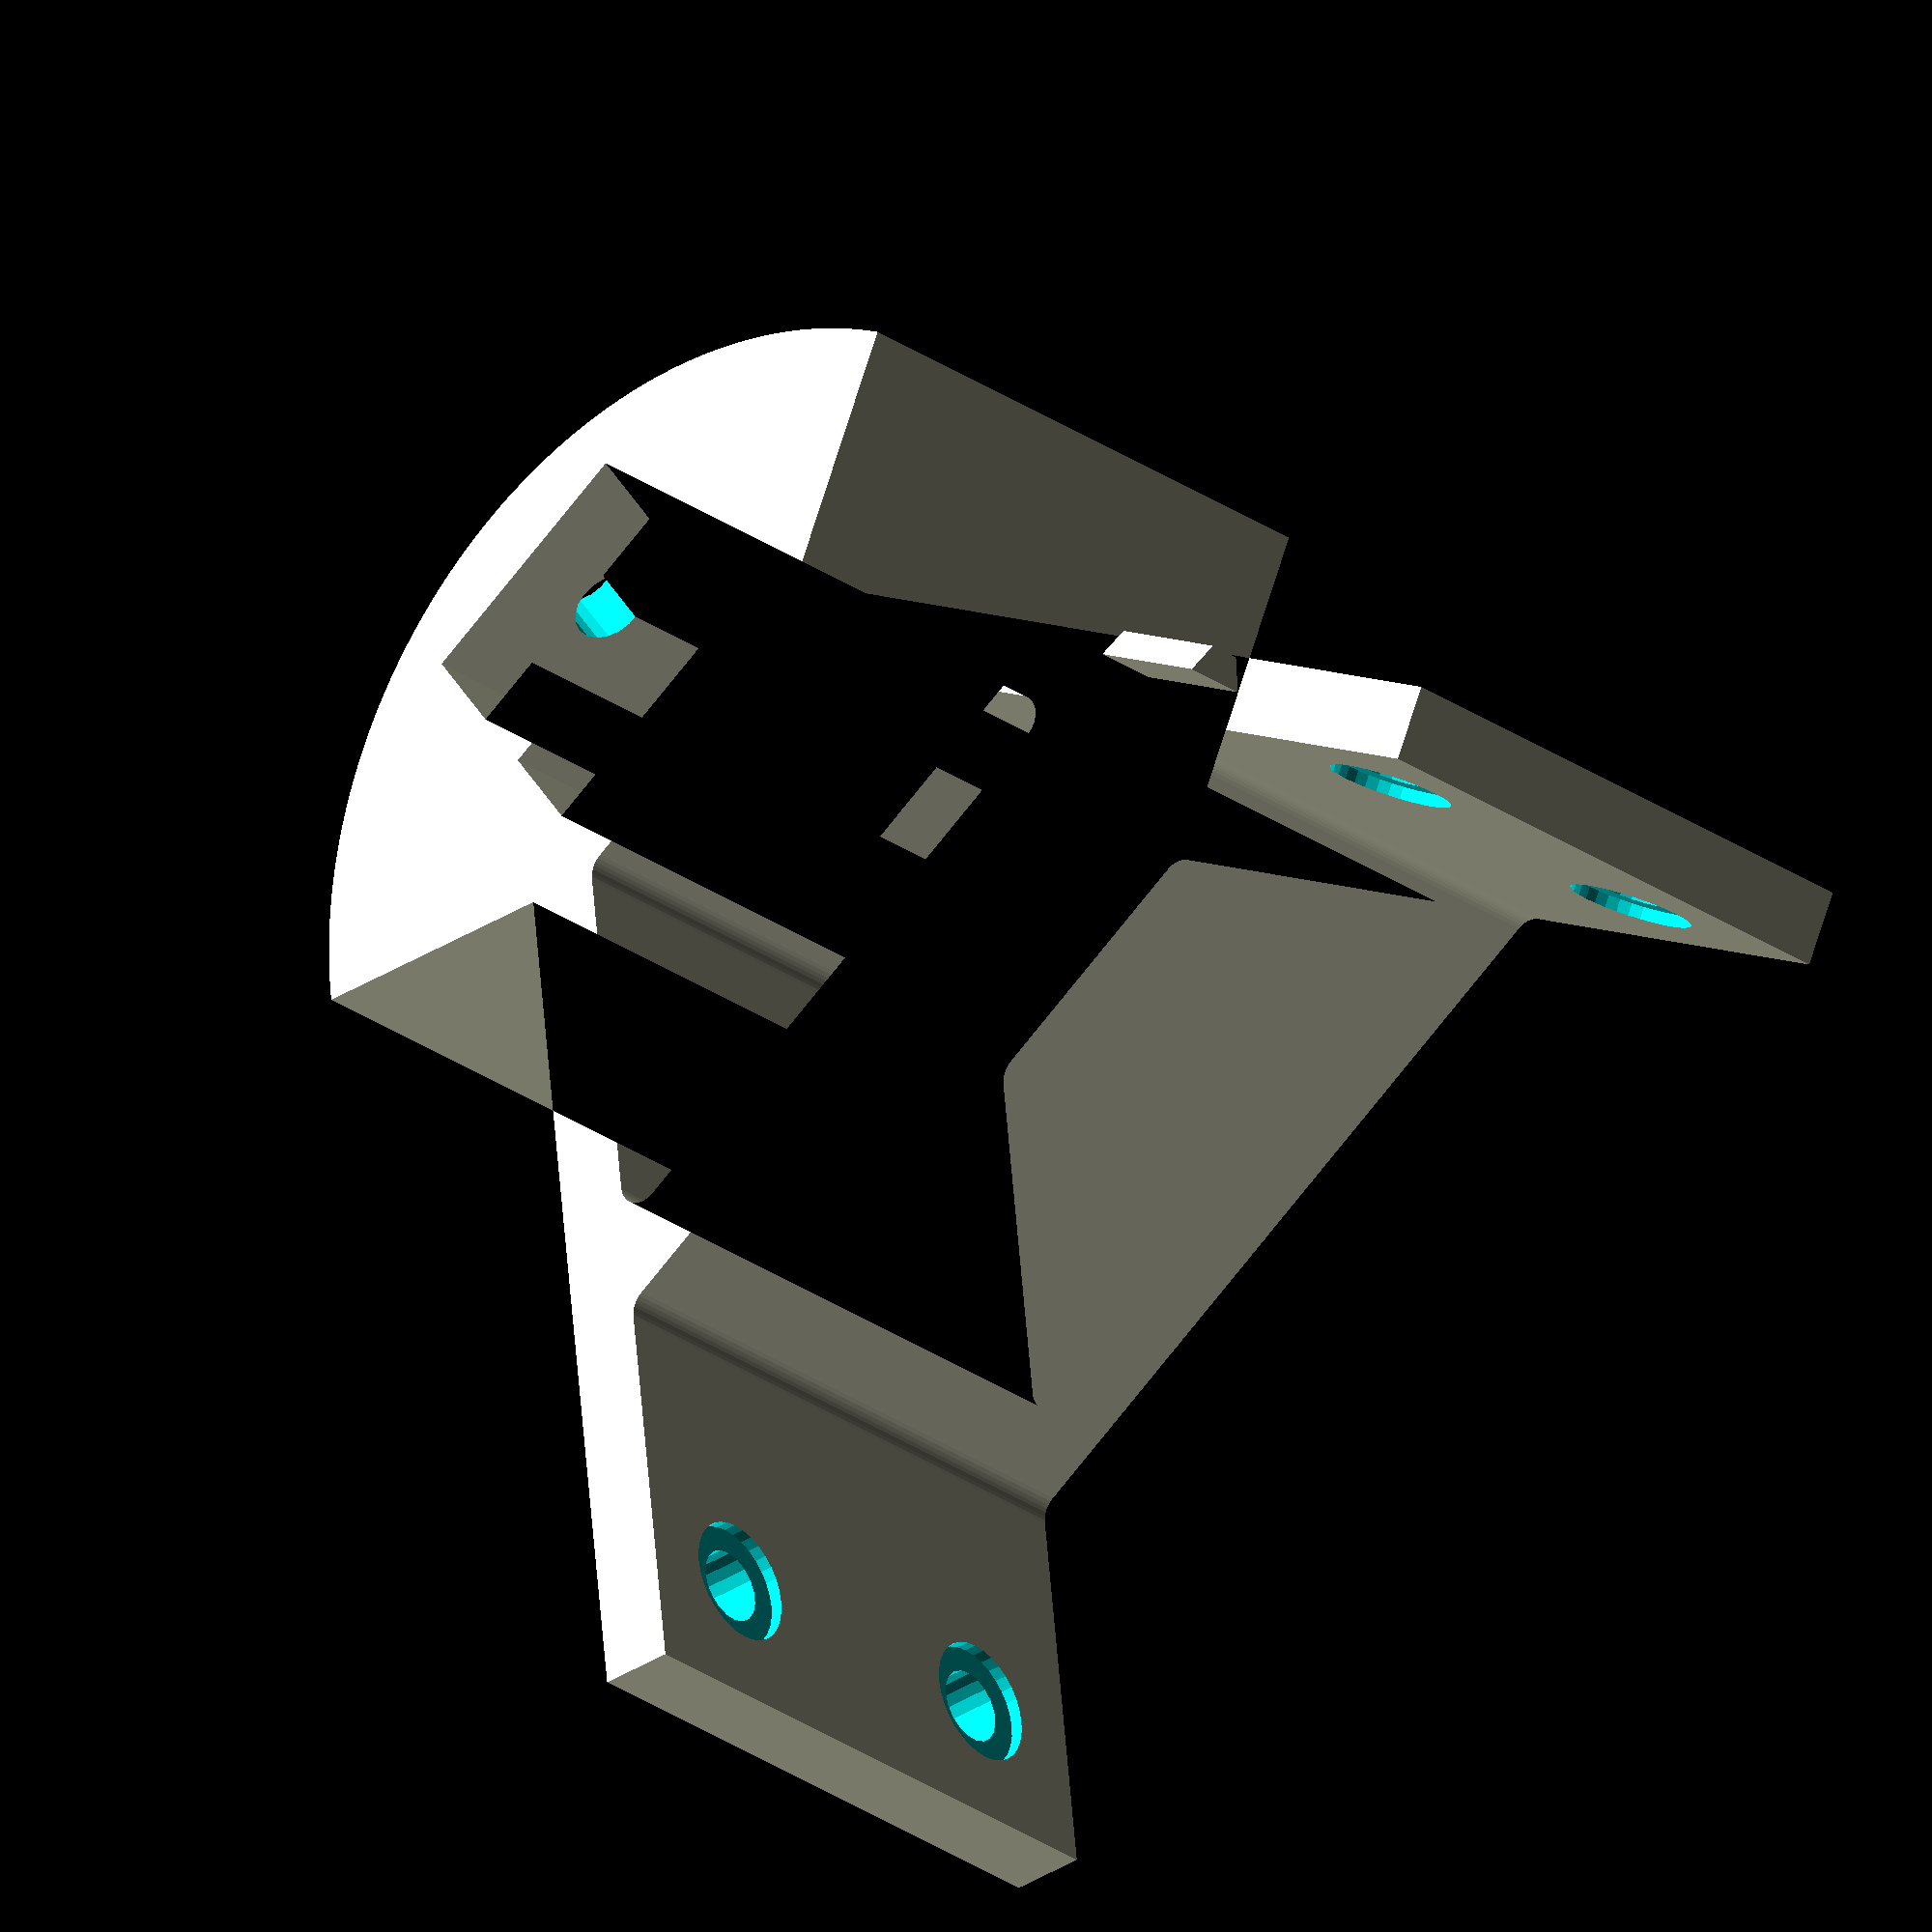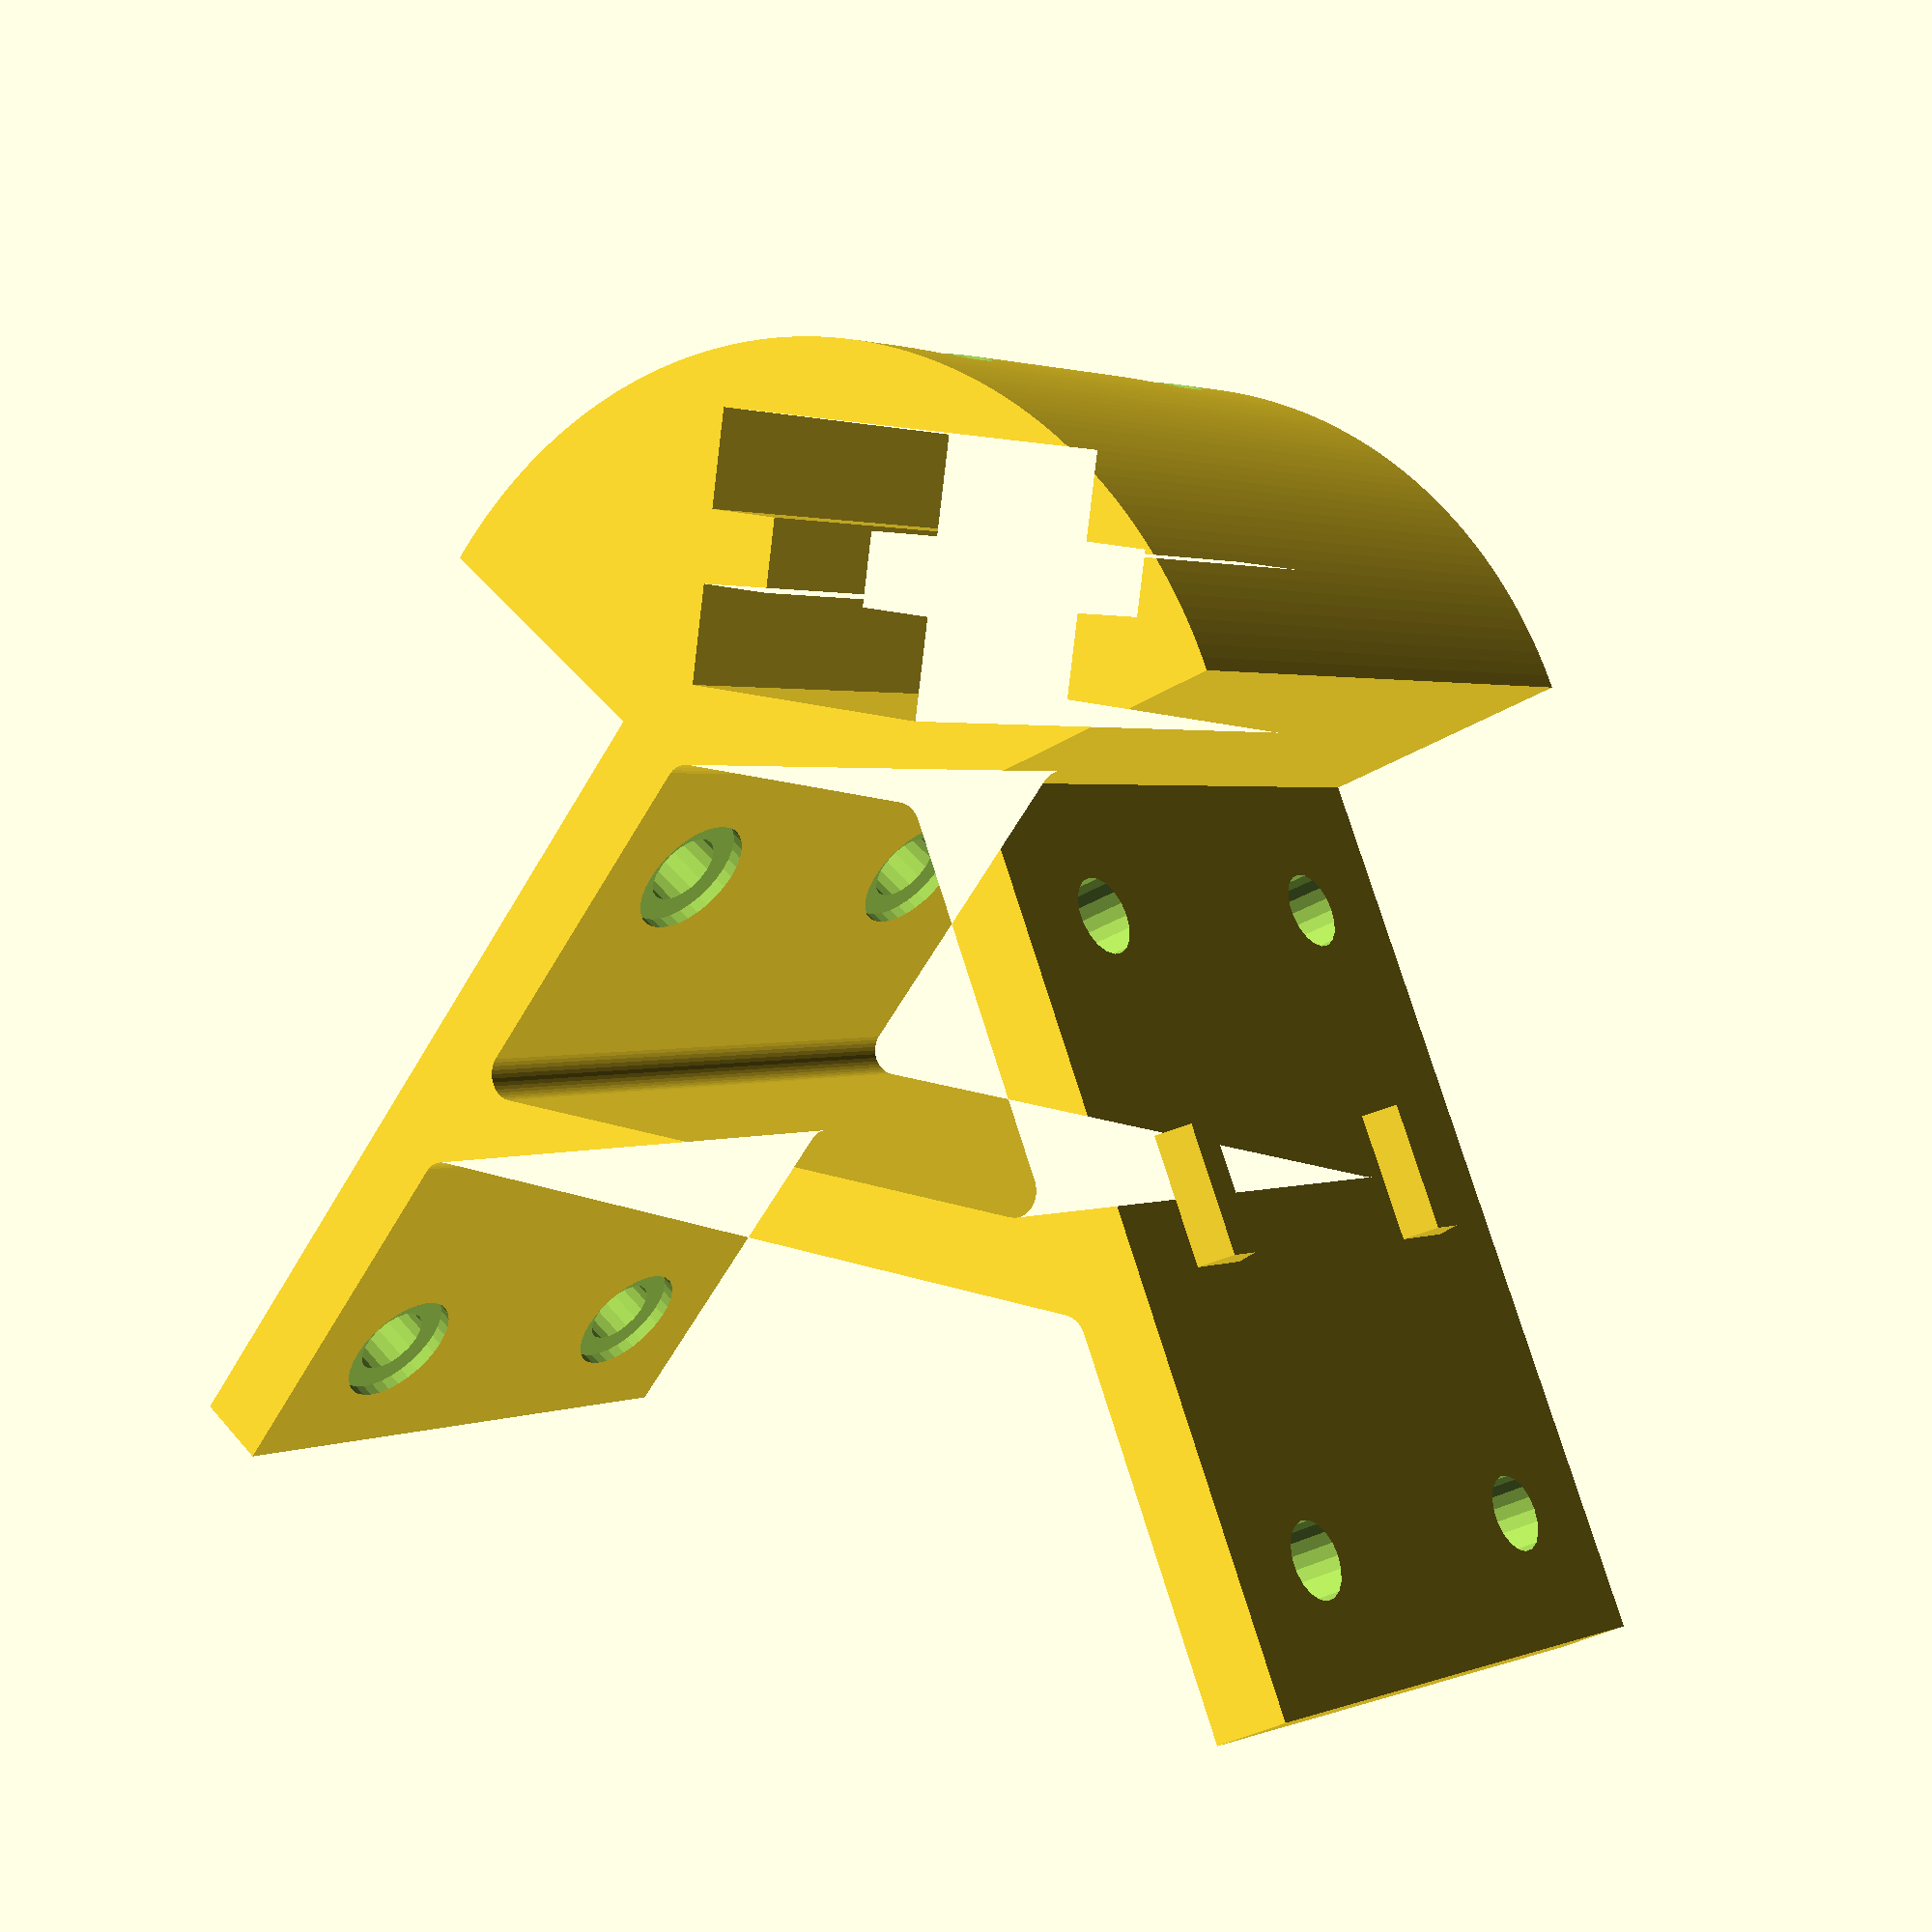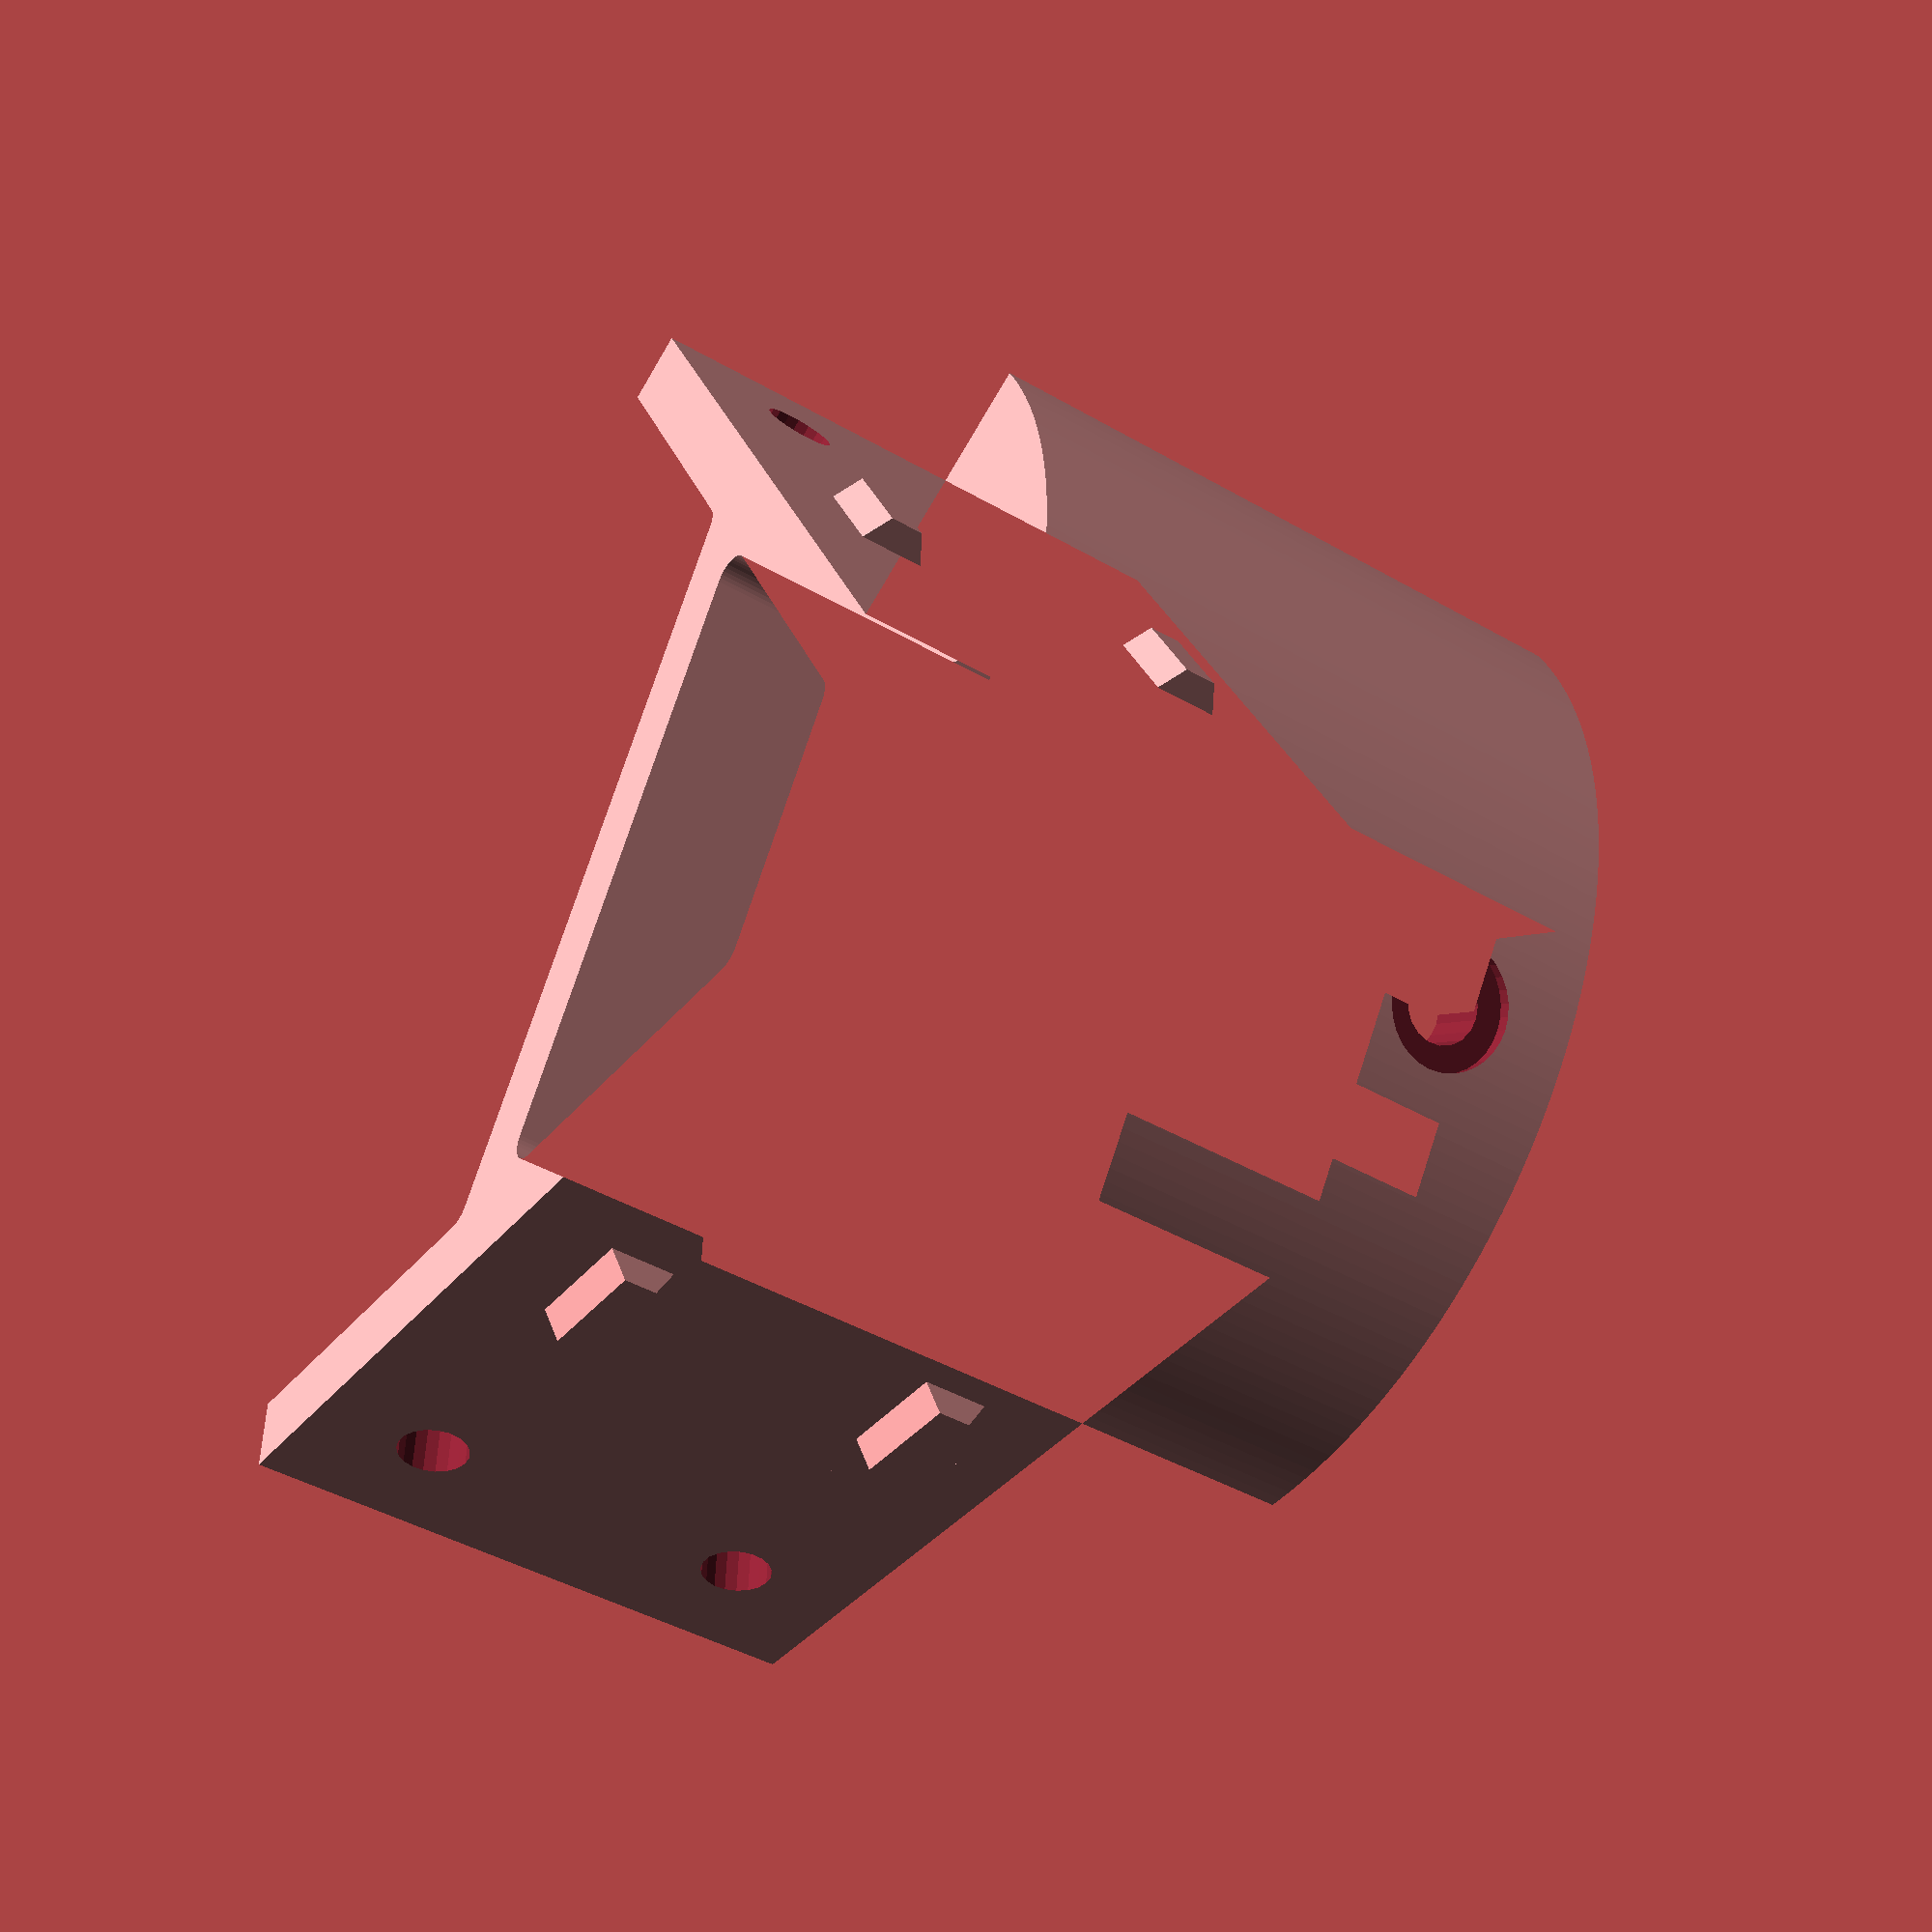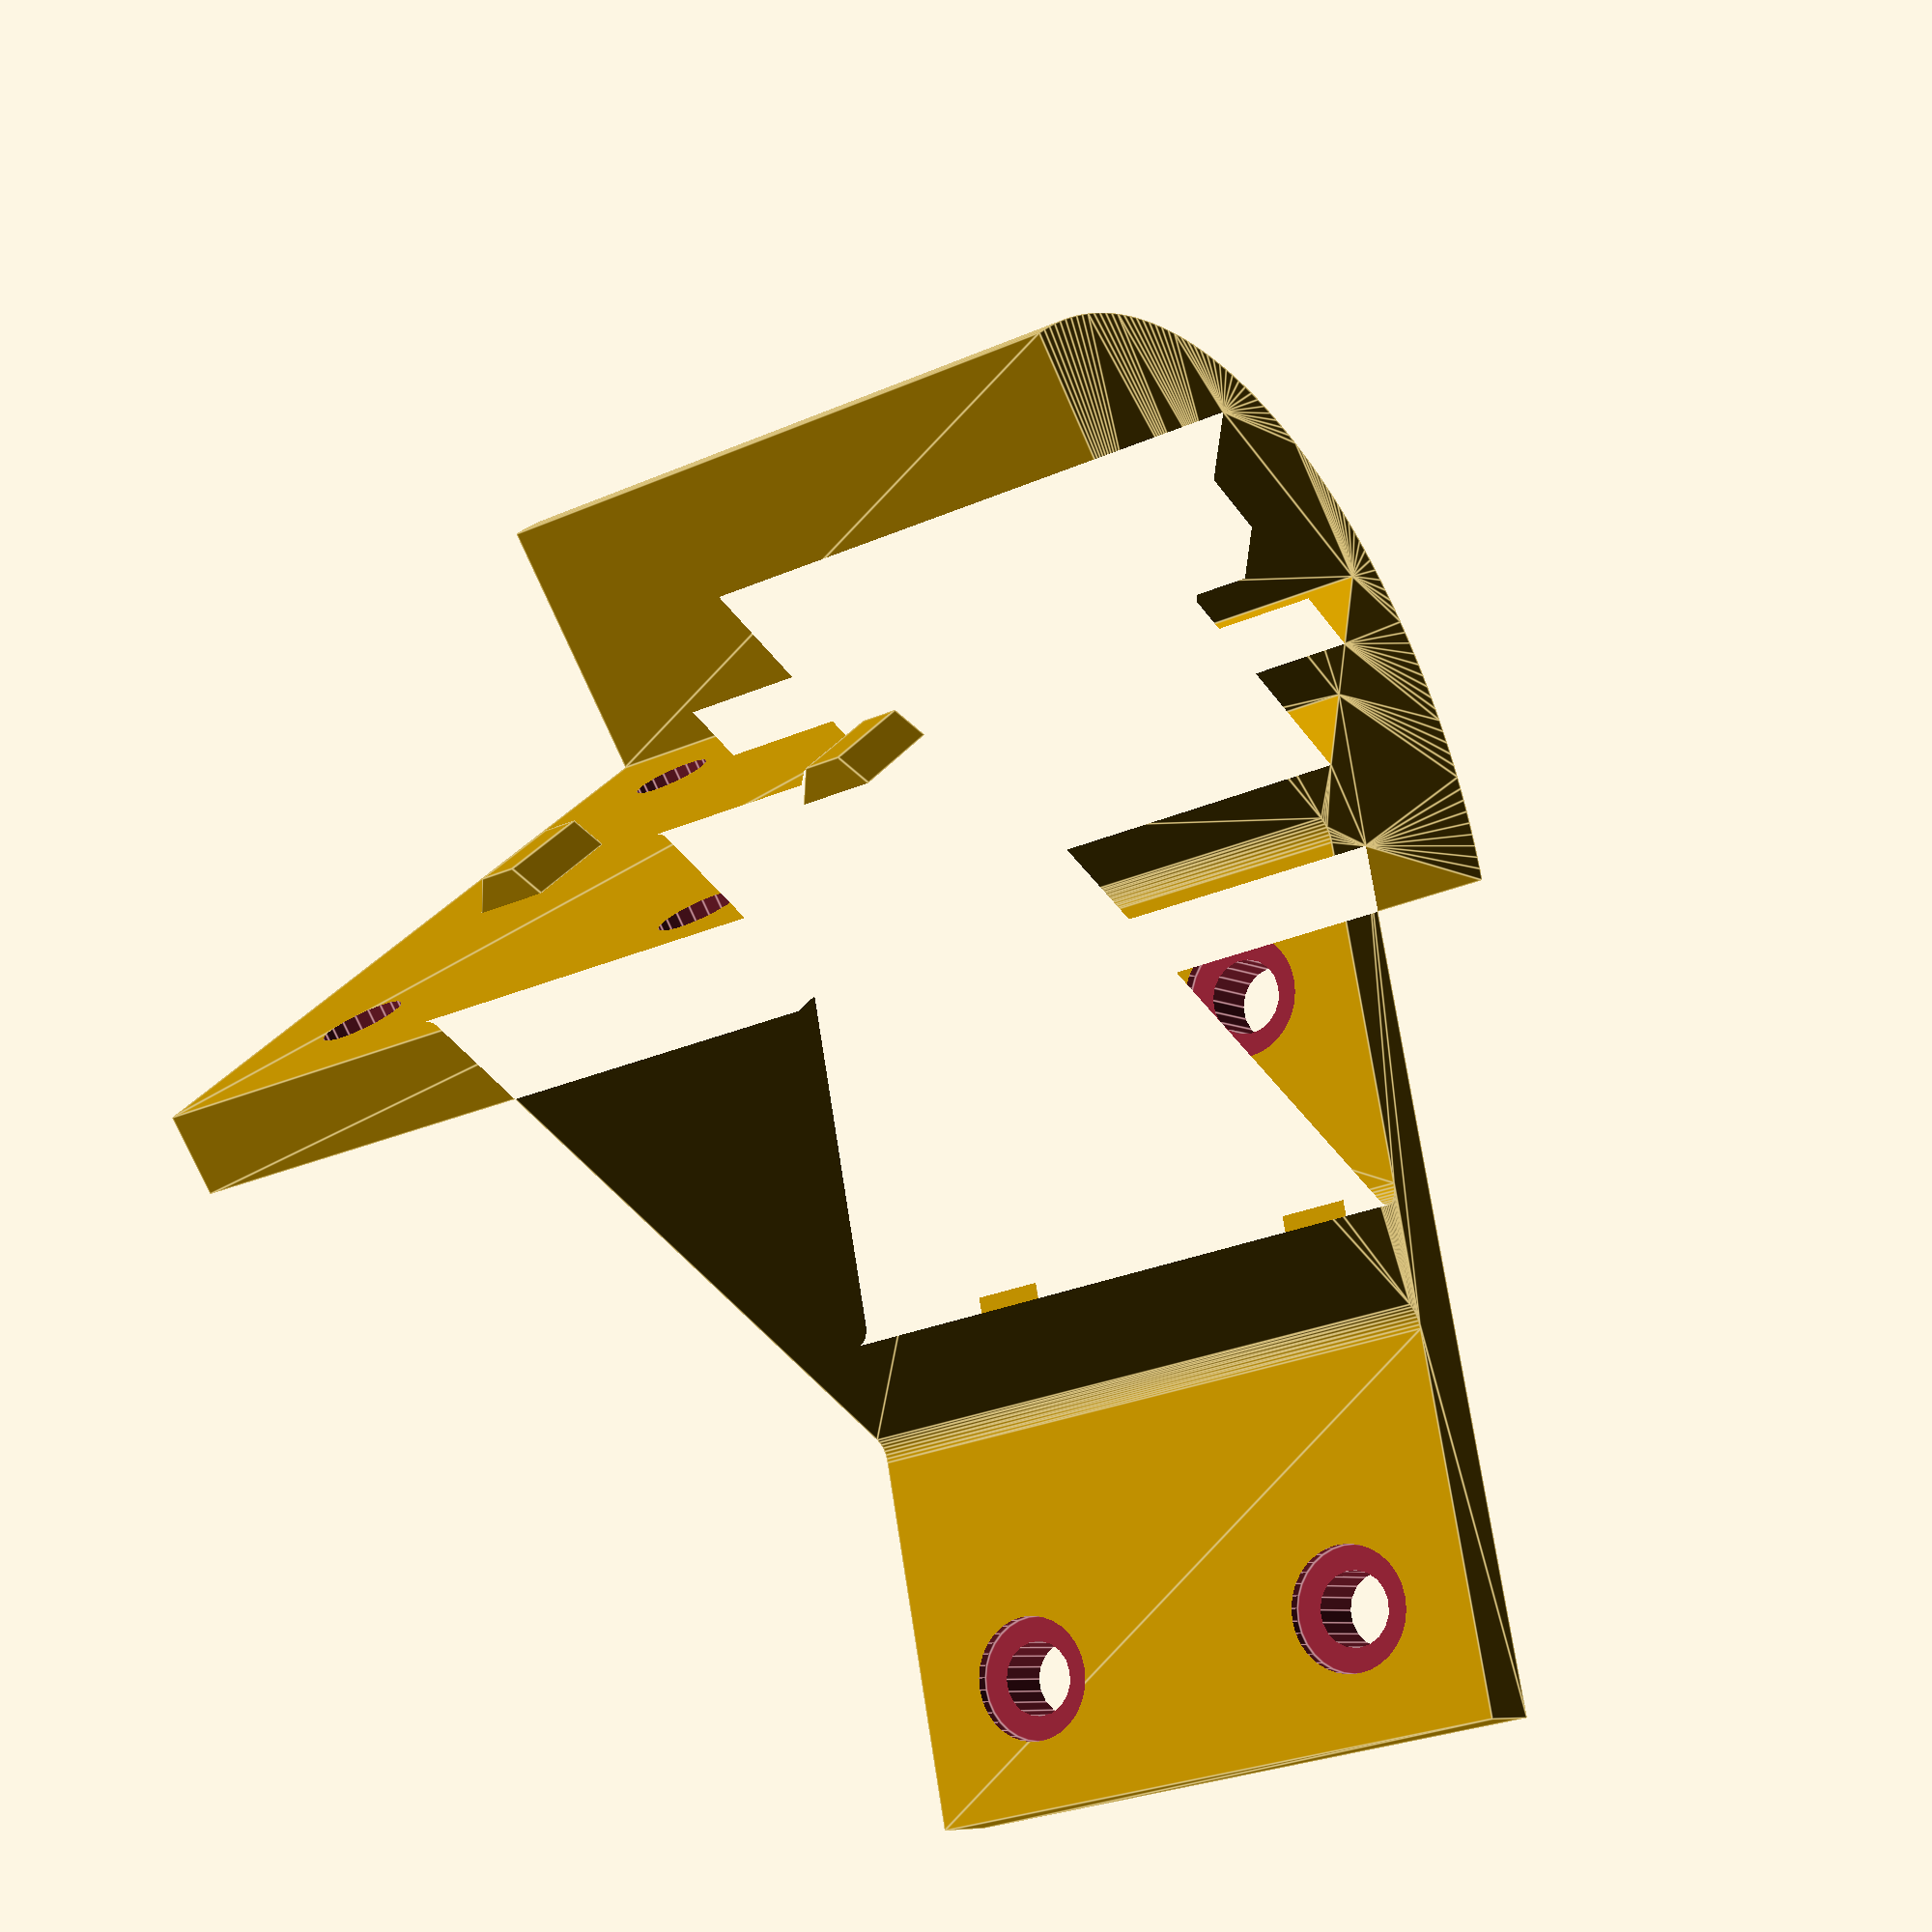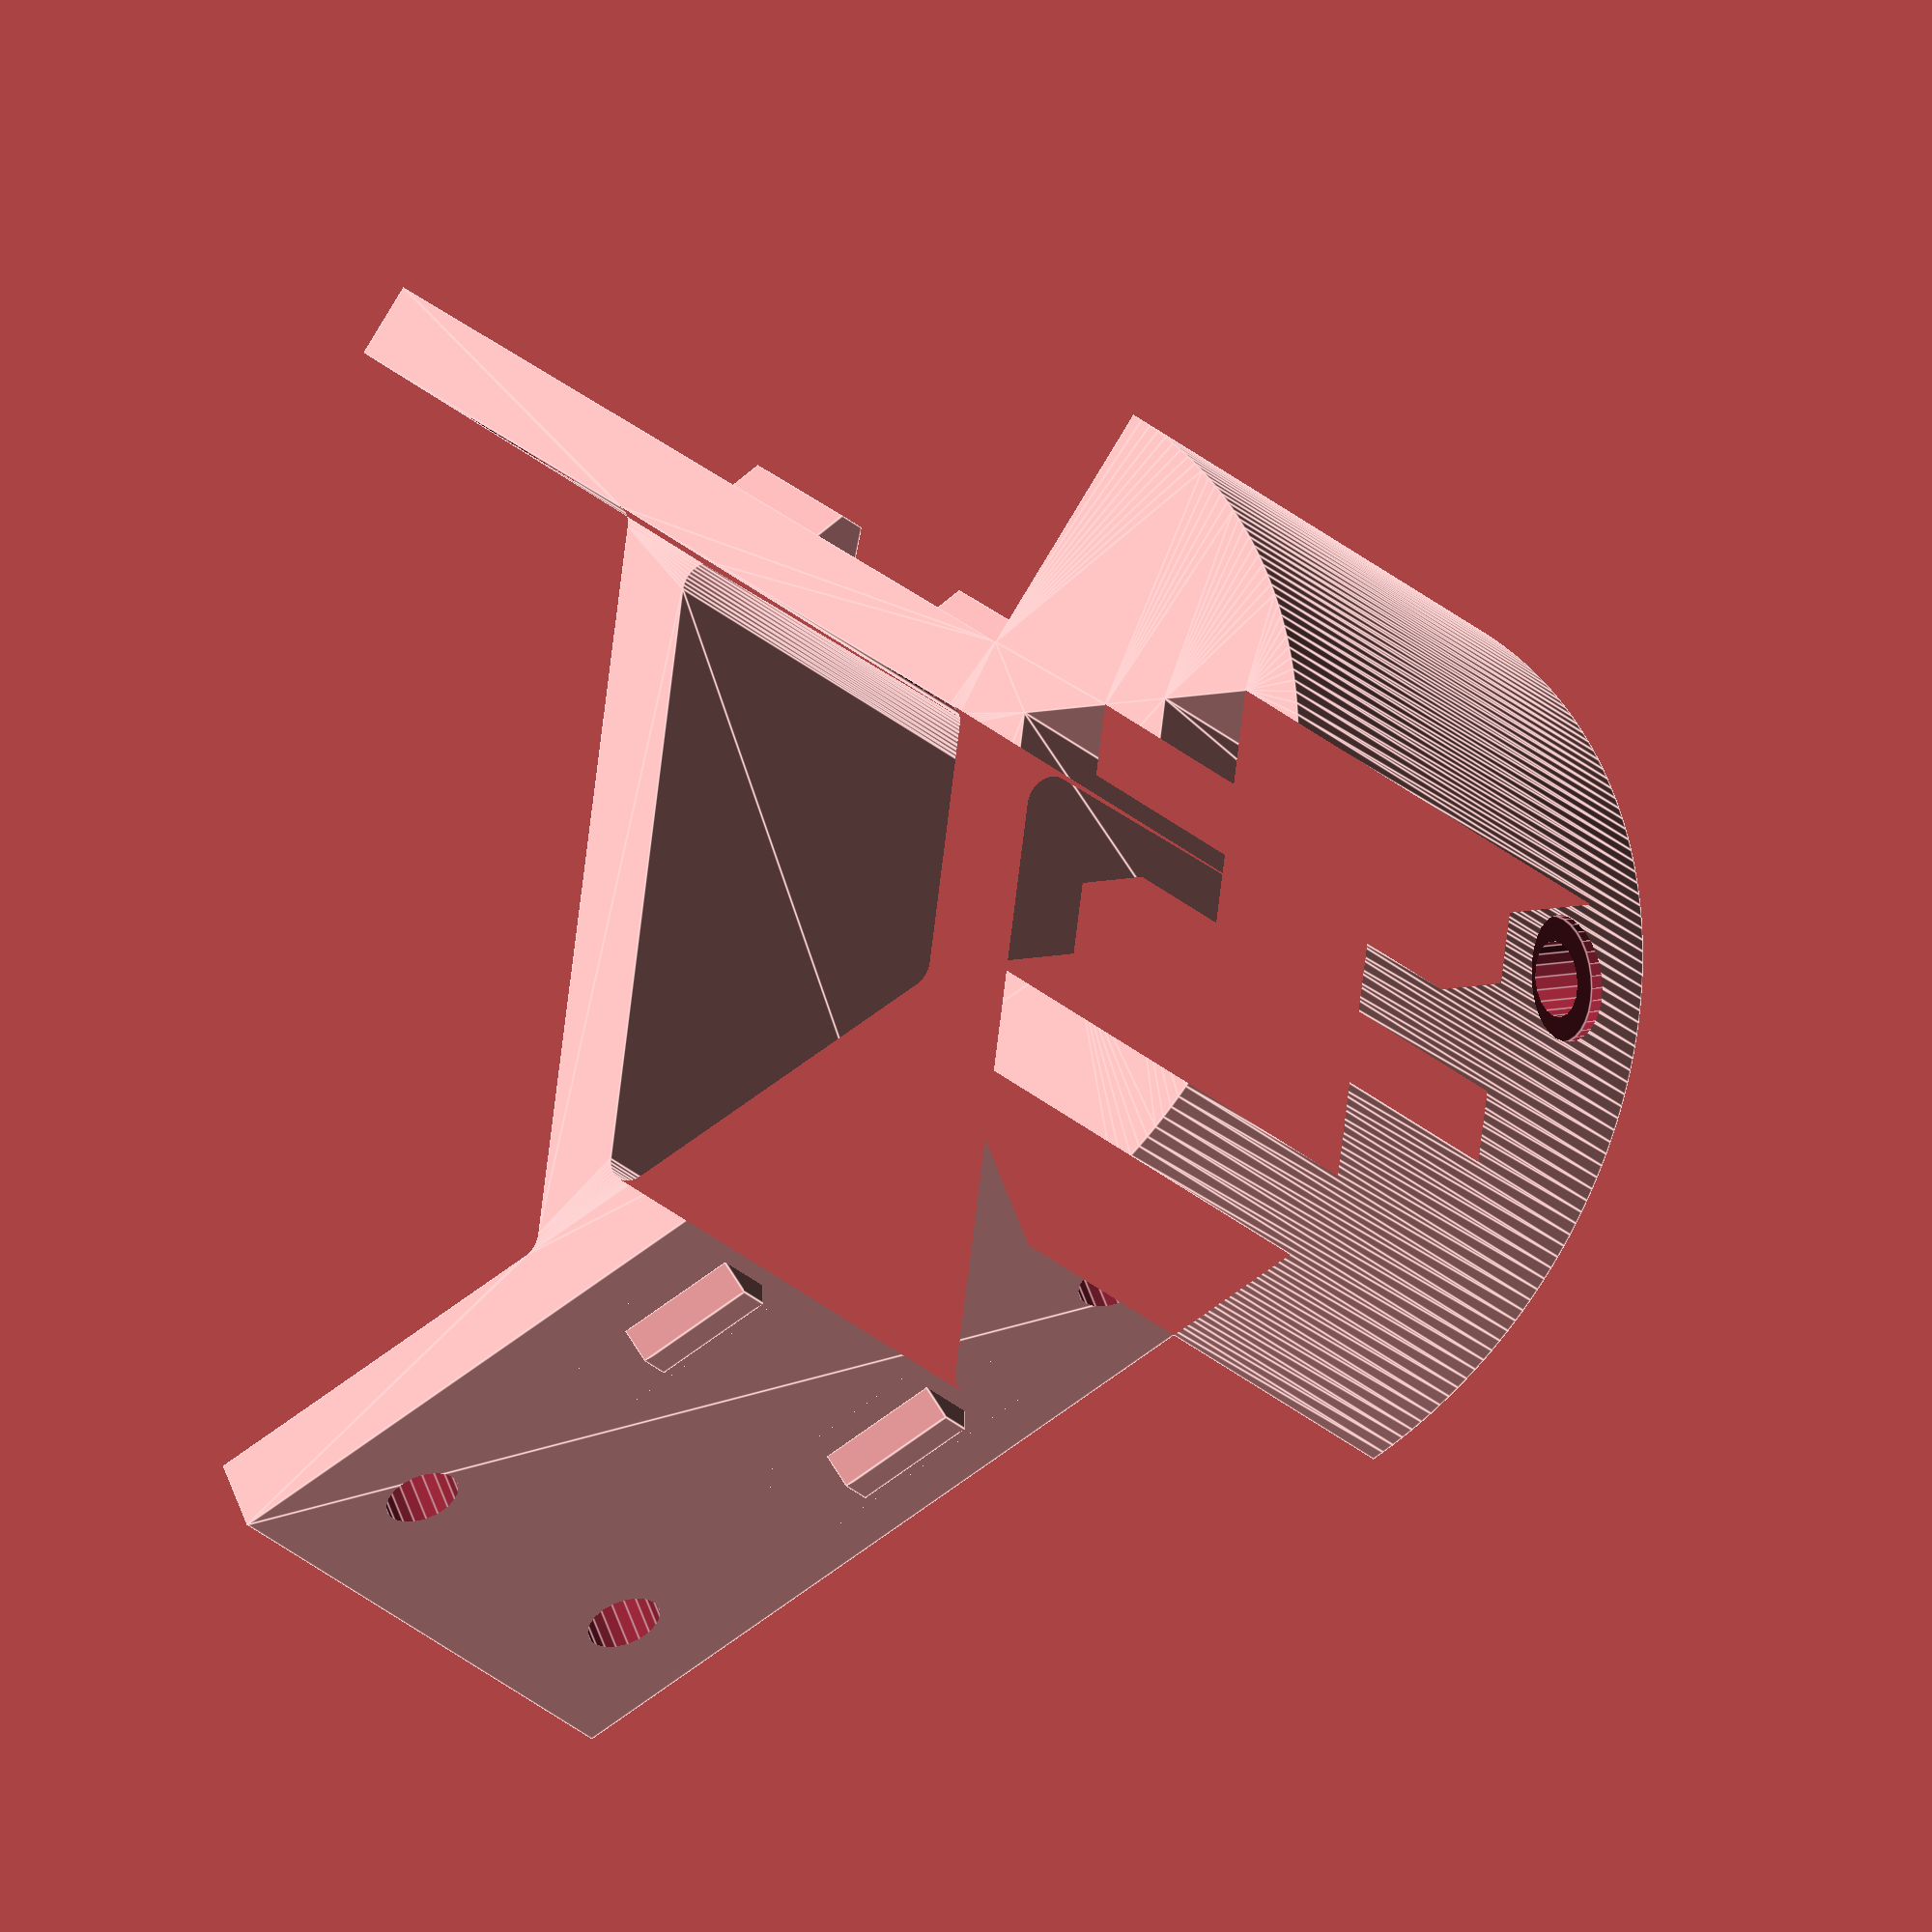
<openscad>
//triangular vertex peices
$fa=1;
$fs=1;
ep=0.01;
//parametrics
//cutout for the AL extrusions, with 2 opposite tracks having an inset
//tweaked from ideal to satisfy printing limits
side=20+.8;    //size of a side of the extrusion
slot=6-.4;     //width of the slots, on the face
central=8+1;  //how wide the central pillar is; the slot depth is then (side-central)/2
//corner radius
vertex_rad=40;
//distance from edge to vertical 2020 shaft
vert_inset=6;
//thickness of the wall on the inside of the triangle
inside_wall_thick=6;
//belt channel width
channel_width=28;
//lenght of plastic alongside in-plane extrusion
wing_length=70;
//height of the frame piece
piece_h=50;
//mounting hardware
m5_slot=6;
m5_head=10; //diameter of M5 head
m5_wall=5; //thickness of plastic between M5 and extrusion
module 2020_cutout_two()
{
    difference()
    {
        //main body
        square([side,side],center=true);
        //track slots
        translate([side/2+central/2,0])square([side,slot],center=true);
        translate([-(side/2+central/2),0])square([side,slot],center=true);
    }
}
module base_shape()
{
    difference()
    {
        union()
        {
            //rounded vertex
            circle(r=vertex_rad,center=true);
            //'wings' along in plane extrusion lengths
            rotate([0,0,60])translate([-side+vertex_rad-inside_wall_thick*2,wing_length/2])square([inside_wall_thick*4,wing_length],center=true); 
            rotate([0,0,-60])translate([-side+vertex_rad-inside_wall_thick*2,-wing_length/2])square([inside_wall_thick*4,wing_length],center=true); 
        }
        //in plane extrusions
        rotate([0,0,60])translate([-side/2+vertex_rad,vertex_rad/2])square([side,vertex_rad],center=true);
        rotate([0,0,-60])translate([-side/2+vertex_rad,-vertex_rad/2])square([side,vertex_rad],center=true);
        //vertical extrusion
        translate([(-side/2)+vertex_rad-vert_inset,0,0])rotate([0,0,90])2020_cutout_two();
        //opening for belts or motor
        motor_gap();
        //any remaining portion of hte circle we want removed
        open_inside();
    }
}
module motor_gap()
{
    //create rough triangle of unneeded area
    round=2;
    xx=-side-inside_wall_thick-round;
    qq=-(channel_width)/2+vertex_rad-vert_inset-side-inside_wall_thick;
    //make round
    minkowski()
    {
        intersection()
        {
            rotate([0,0,60])translate([xx,0])square([vertex_rad*2,vertex_rad*4],center=true);
            rotate([0,0,-60])translate([xx,0])square([vertex_rad*2,vertex_rad*4],center=true);
            translate([qq,0])square([channel_width-round*2,vertex_rad*2],center=true);
        }
        circle(r=round+0.01,$fn=40);
    }
}
module open_inside()
{
    //rest of interior
    //create rough triangle of unneeded area
    round=2;
    xx=-side-inside_wall_thick-round;
    qq=-side-inside_wall_thick-vert_inset-channel_width-inside_wall_thick;
    //make round
    minkowski()
    {
        intersection()
        {
            rotate([0,0,60])translate([xx,wing_length])square([vertex_rad*2,vertex_rad*4+wing_length],center=true);
            rotate([0,0,-60])translate([xx,-wing_length])square([vertex_rad*2,vertex_rad*4+wing_length],center=true);
            translate([qq,0])square([vertex_rad*2-round*2,vertex_rad*2+wing_length],center=true);
        }
        circle(r=round+0.01,$fn=40);
    }
}
module final()
{
    difference()
    {
        union()
        {
            linear_extrude(height=piece_h)base_shape();
            translate([0,0,piece_h-side])align_bumps();
            align_bumps();
        }
        translate([0,0,piece_h-side])m5_holes();
        m5_holes();
    }
}
module m5_hole()
{
    rotate([0,90,0])cylinder(r=m5_slot/2,h=inside_wall_thick*2,center=true);
    rotate([0,90,0])translate([0,0,inside_wall_thick+m5_wall-ep])cylinder(r=m5_head/2,h=inside_wall_thick*2,center=true);
}
module m5_holes()
{
    //one for vertical
    translate([vertex_rad-vert_inset,0,side/2])m5_hole();
    bb=wing_length-side*.5;
    //two each for in plane
    rotate([0,0,60])translate([vertex_rad-side,side/2,side/2])rotate([0,0,180])m5_hole();
    rotate([0,0,-60])translate([vertex_rad-side,-side/2,side/2])rotate([0,0,180])m5_hole();
    rotate([0,0,60])translate([vertex_rad-side,bb,side/2])rotate([0,0,180])m5_hole();
    rotate([0,0,-60])translate([vertex_rad-side,-bb,side/2])rotate([0,0,180])m5_hole();
}
module align_bumps()
{
    yy=1*(channel_width)*(1/sin(60)); //hand tweaked
    rotate([0,0,60])translate([vertex_rad-side-ep,yy,side/2])bump();
    rotate([0,0,-60])translate([vertex_rad-side-ep,-yy,side/2])bump();
}
module bump()
{
    //fit inside tracks
    //trapezoidal shape- half a hexagon
    intersection()
    {
        rotate([0,90,90])cylinder(r=slot/2,h=10,$fn=6,center=true);
        translate([slot/2,0,0])cube([slot,20,slot*2],center=true);
    }
}
final();
//m5_holes();
//motor_gap();
//triangle
//circle(r=30,center=true,$fn=3);
</openscad>
<views>
elev=204.9 azim=126.2 roll=319.9 proj=o view=wireframe
elev=178.4 azim=98.3 roll=144.7 proj=p view=wireframe
elev=222.6 azim=213.1 roll=124.8 proj=p view=solid
elev=27.4 azim=256.3 roll=124.0 proj=p view=edges
elev=23.5 azim=171.9 roll=212.7 proj=o view=edges
</views>
